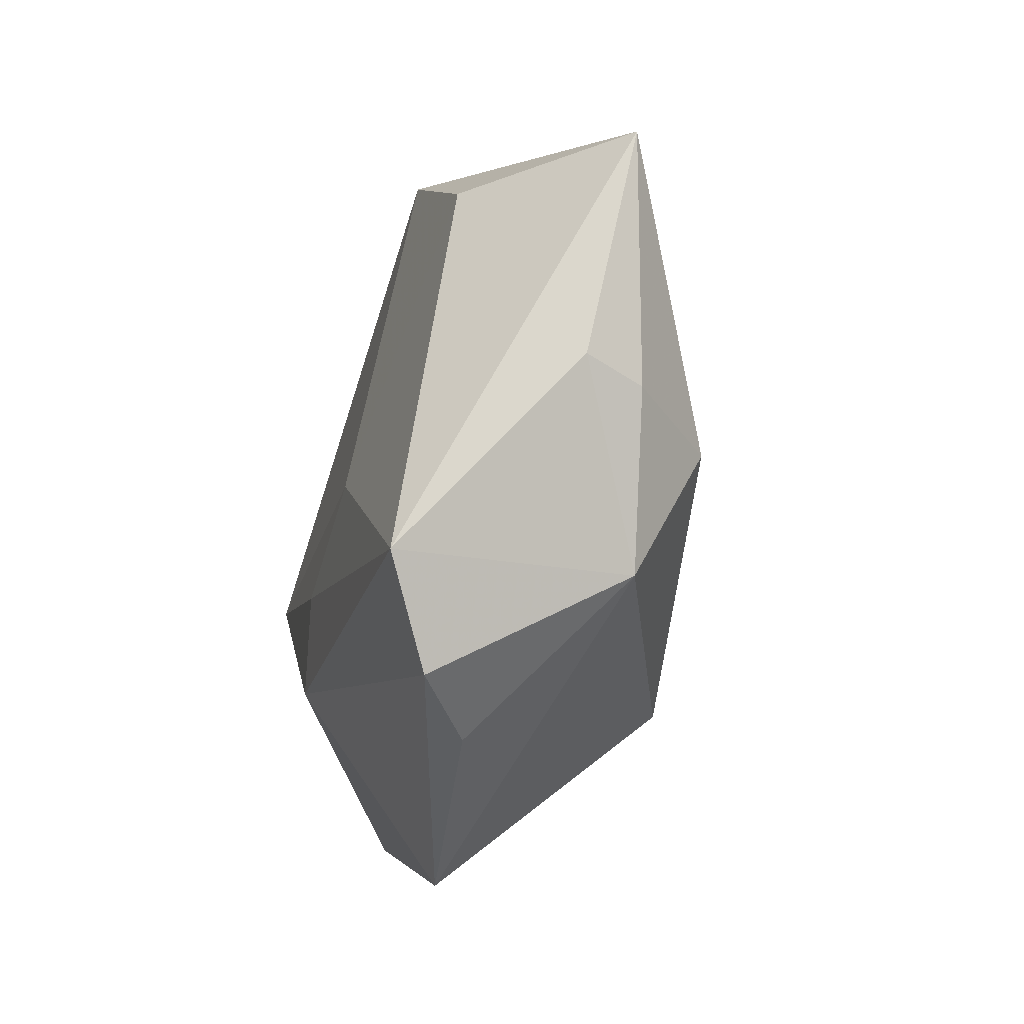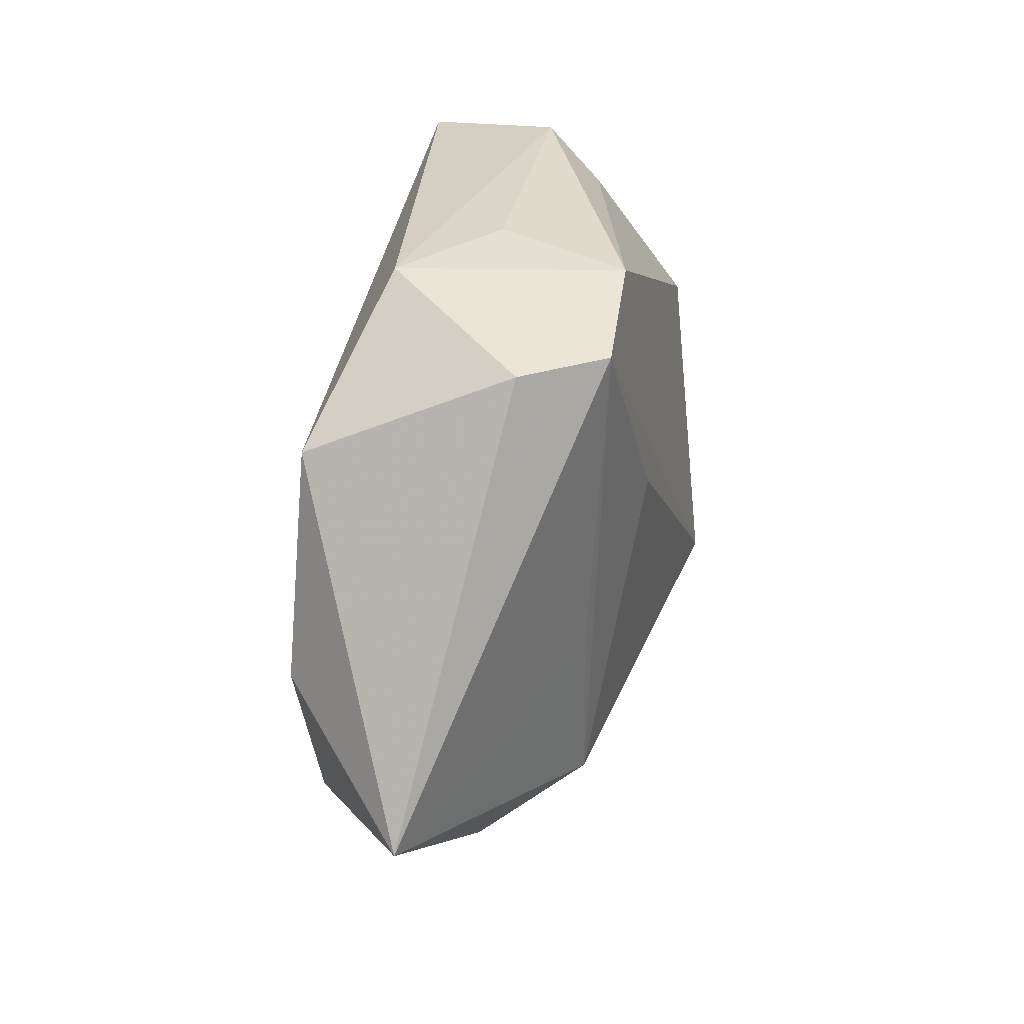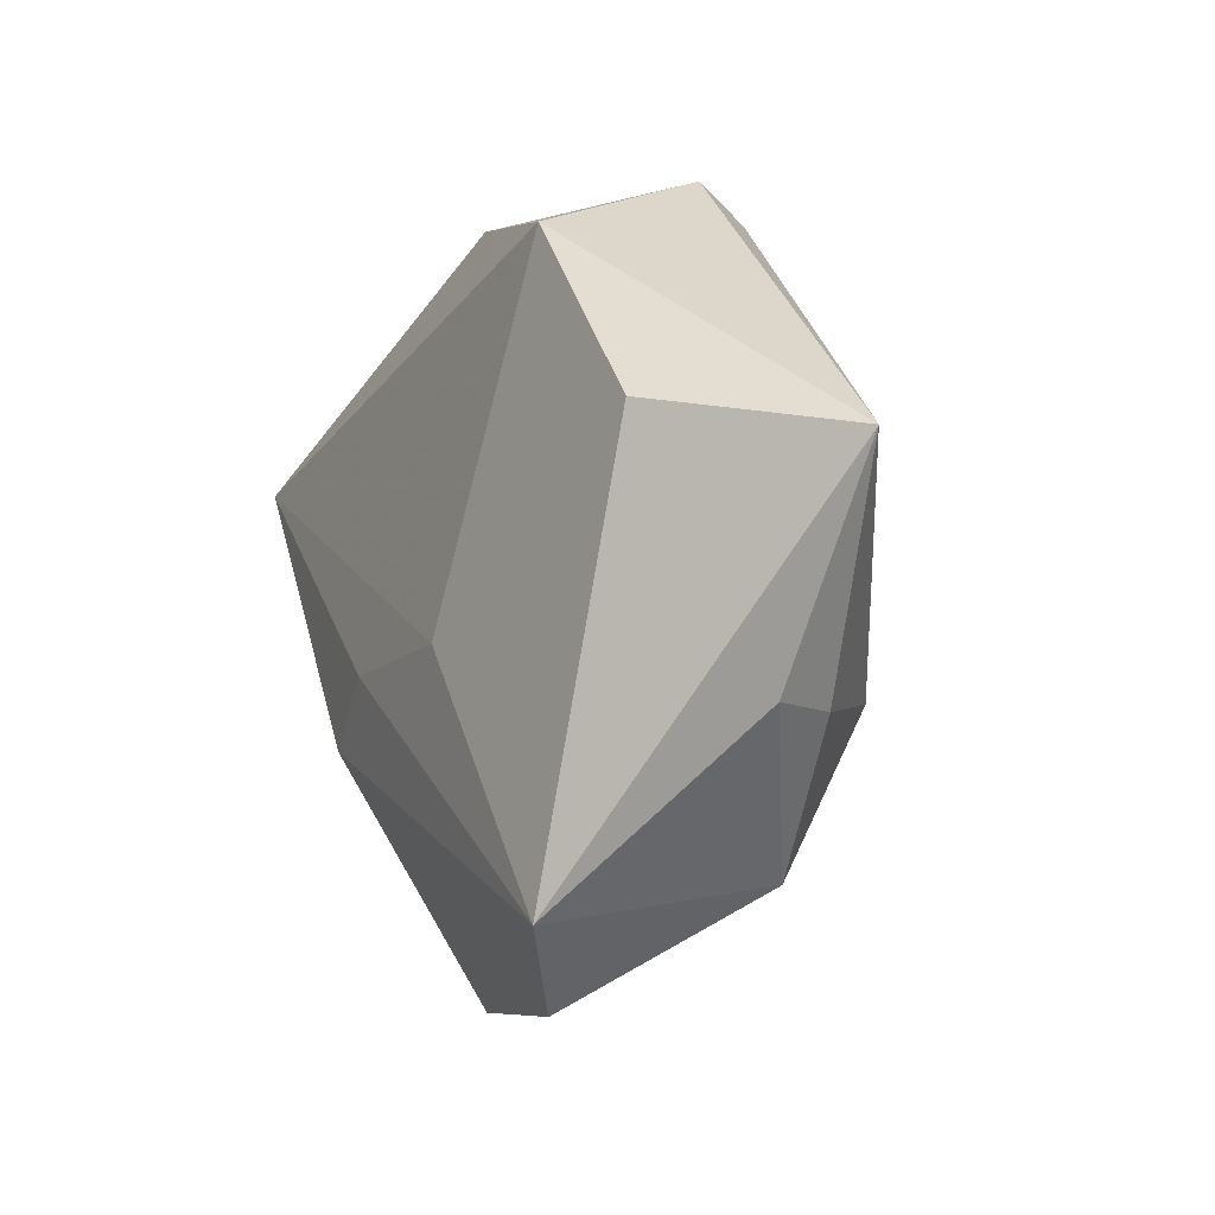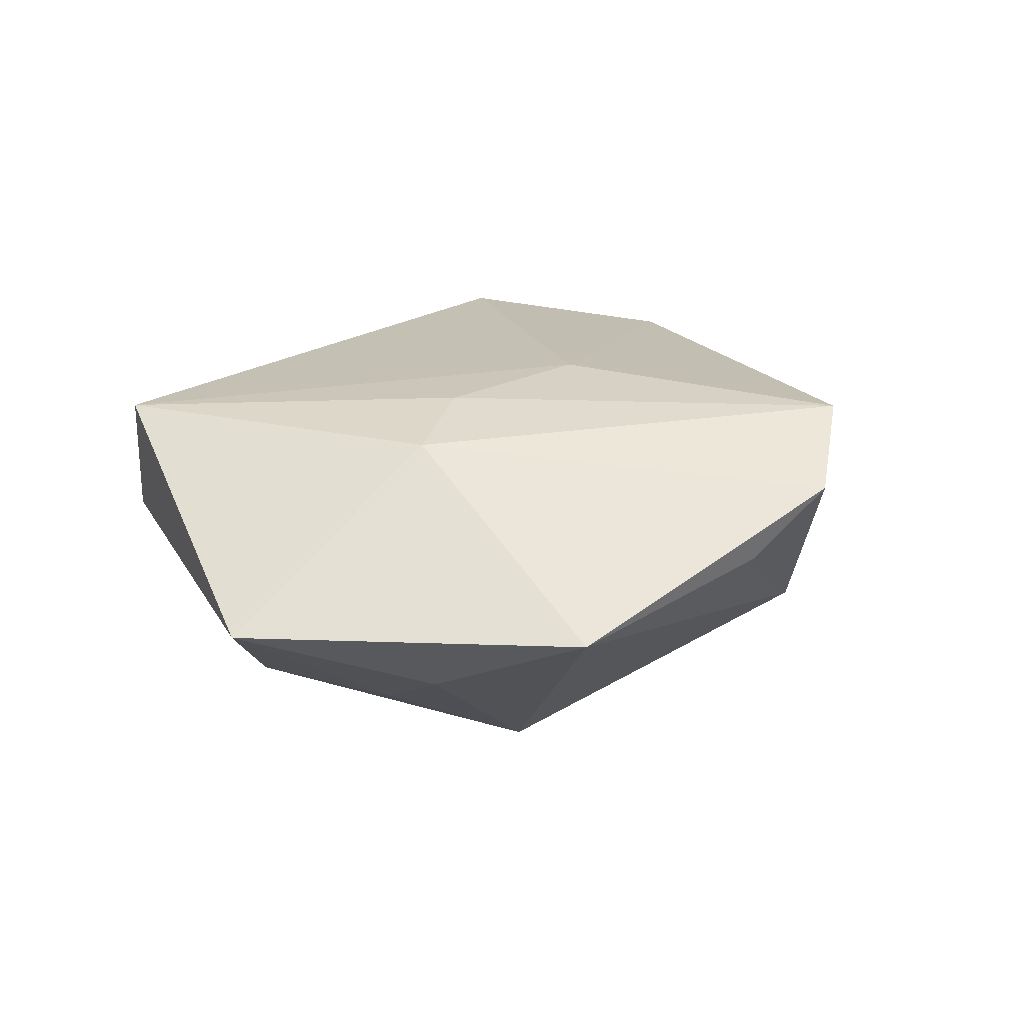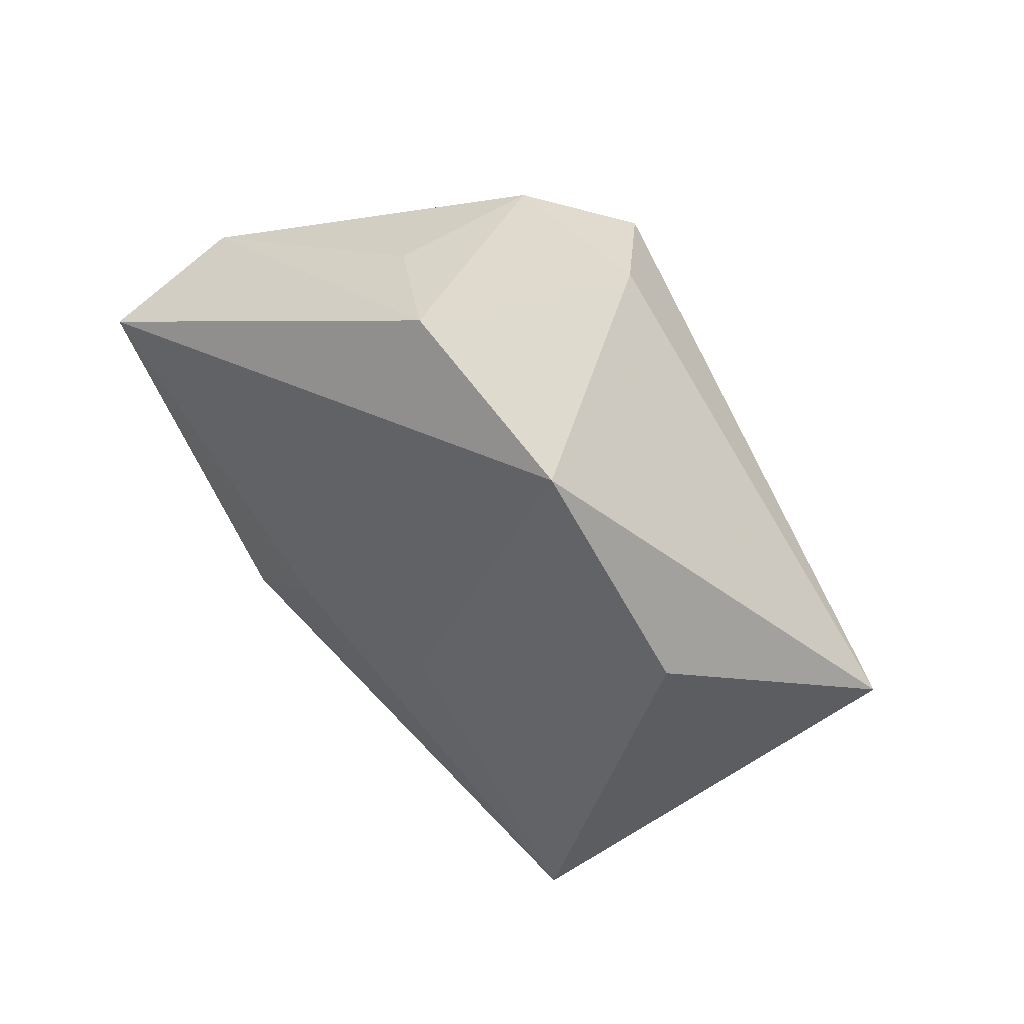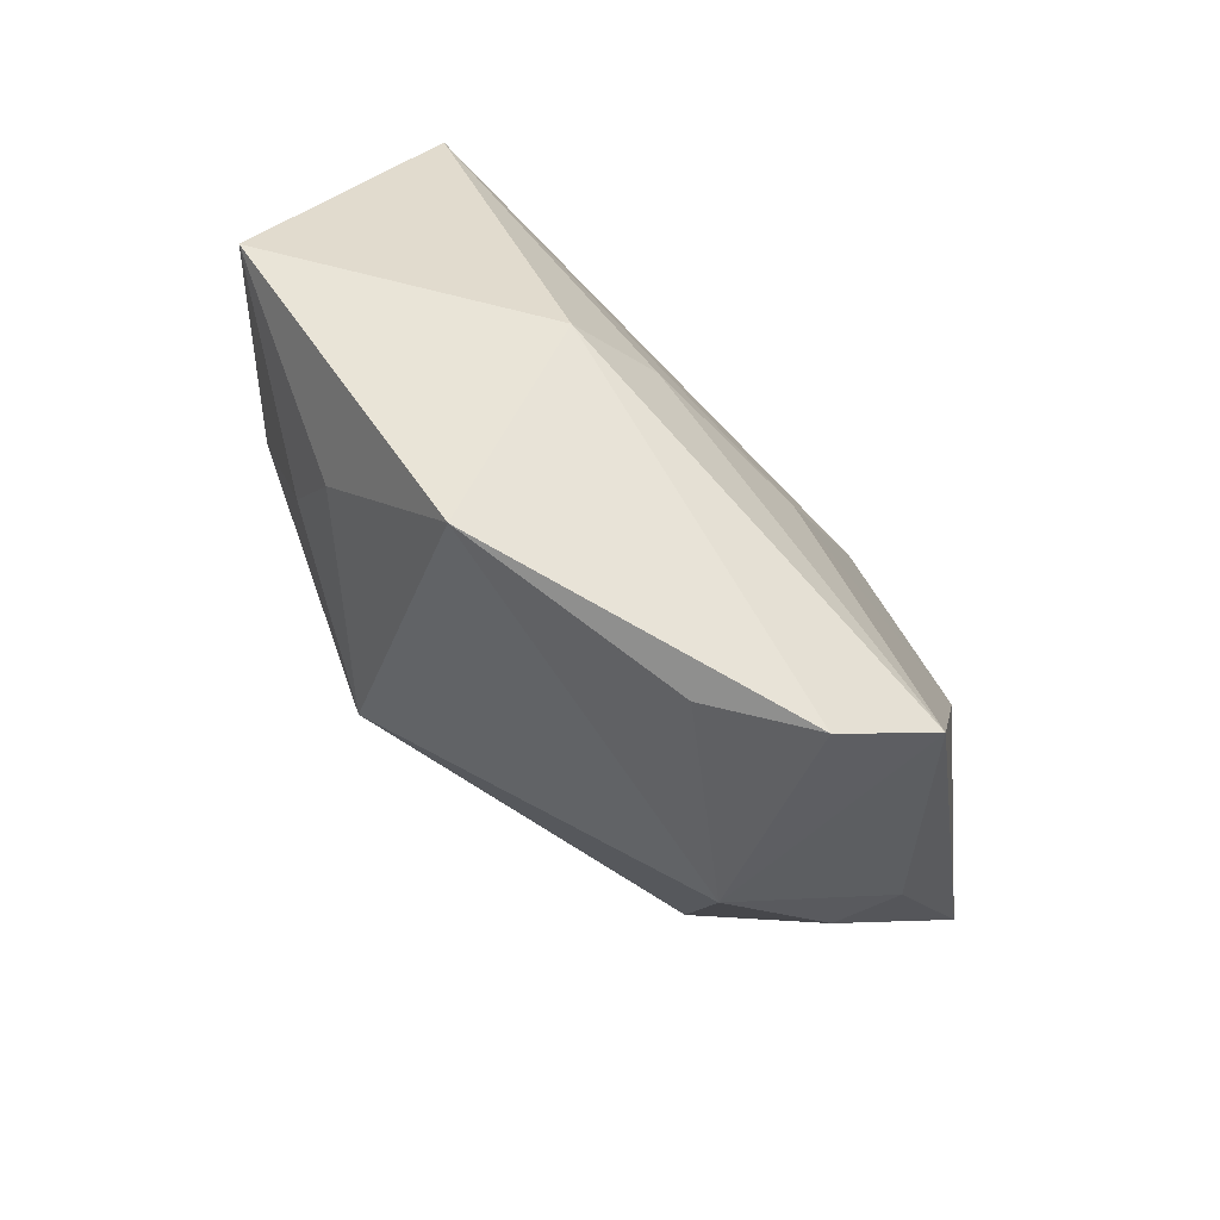
<metadata>
{"format":"obj","ext":"obj","renderer":"f3d","projection":"perspective","resolution":1024,"background":"white","views":[{"elev":-46.5,"azim":74.4,"up":"+Y"},{"elev":53.6,"azim":103.4,"up":"+Y"},{"elev":-10.8,"azim":62.9,"up":"+Y"},{"elev":23.1,"azim":-39.5,"up":"+Z"},{"elev":45.6,"azim":40.4,"up":"+Y"},{"elev":-75.8,"azim":-44.8,"up":"+Y"}]}
</metadata>
<code>
v 0.01713 -0.0467 0.01145
v -0.02477 -0.01512 0.01838
v -0.03765 0.004642 -0.01732
v 0.04366 -0.01734 -0.0002455
v -0.04356 0.02516 0.002486
v -0.02251 -0.0448 0.000219
v 0.006772 -0.007501 0.02035
v 0.00563 0.01647 -0.0212
v 0.02372 0.00778 -0.0175
v -0.03899 0.02142 -0.00519
v 0.01661 0.04518 -0.006904
v 0.02734 -0.03835 0.01814
v 0.02958 -0.01435 -0.01912
v 0.000421 0.04133 0.0117
v 0.02564 -0.03317 -0.0111
v 0.005838 -0.04527 0.004092
v -0.01386 -0.008007 0.02033
v 0.02452 0.03438 0.01659
v 0.04062 -0.01741 -0.007892
v 0.04078 0.01196 0.01486
v 0.009888 0.04349 -0.01645
v -0.03226 -0.01736 -0.01452
v -0.01162 0.03819 0.001432
v 0.05862 0.007011 -0.002506
v -0.04657 0.01973 0.01906
v -0.01208 -0.01936 -0.02628
v -0.05462 -0.0152 0.0002942
v -0.00629 0.04058 -0.01491
v -0.03175 -0.02632 -0.009332
f 18 24 11
f 14 18 11
f 11 28 14
f 12 24 20
f 24 18 20
f 3 27 5
f 3 28 26
f 11 24 21
f 21 28 11
f 26 28 21
f 4 24 12
f 12 15 4
f 24 4 19
f 19 4 15
f 26 15 6
f 6 2 27
f 12 20 7
f 7 20 18
f 23 28 5
f 5 14 23
f 23 14 28
f 5 28 10
f 10 3 5
f 28 3 10
f 24 19 13
f 13 15 26
f 13 19 15
f 26 6 29
f 29 6 27
f 1 15 12
f 12 2 1
f 2 6 1
f 17 2 12
f 12 7 17
f 25 14 5
f 5 27 25
f 27 2 25
f 18 14 25
f 2 17 25
f 25 7 18
f 25 17 7
f 26 21 8
f 8 13 26
f 21 13 8
f 9 21 24
f 24 13 9
f 9 13 21
f 26 29 22
f 22 29 27
f 22 3 26
f 27 3 22
f 16 6 15
f 15 1 16
f 16 1 6

</code>
